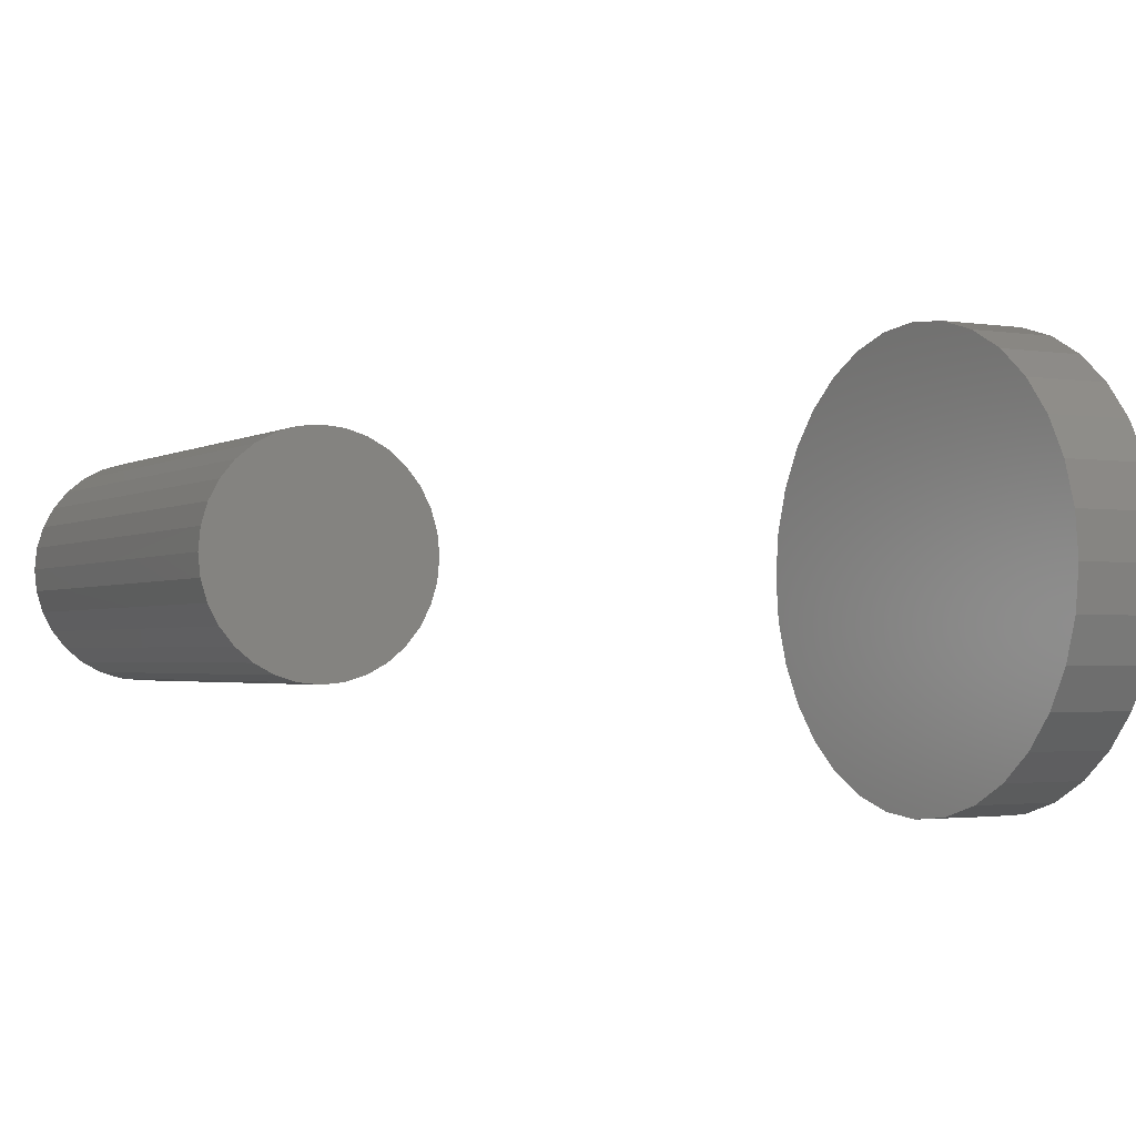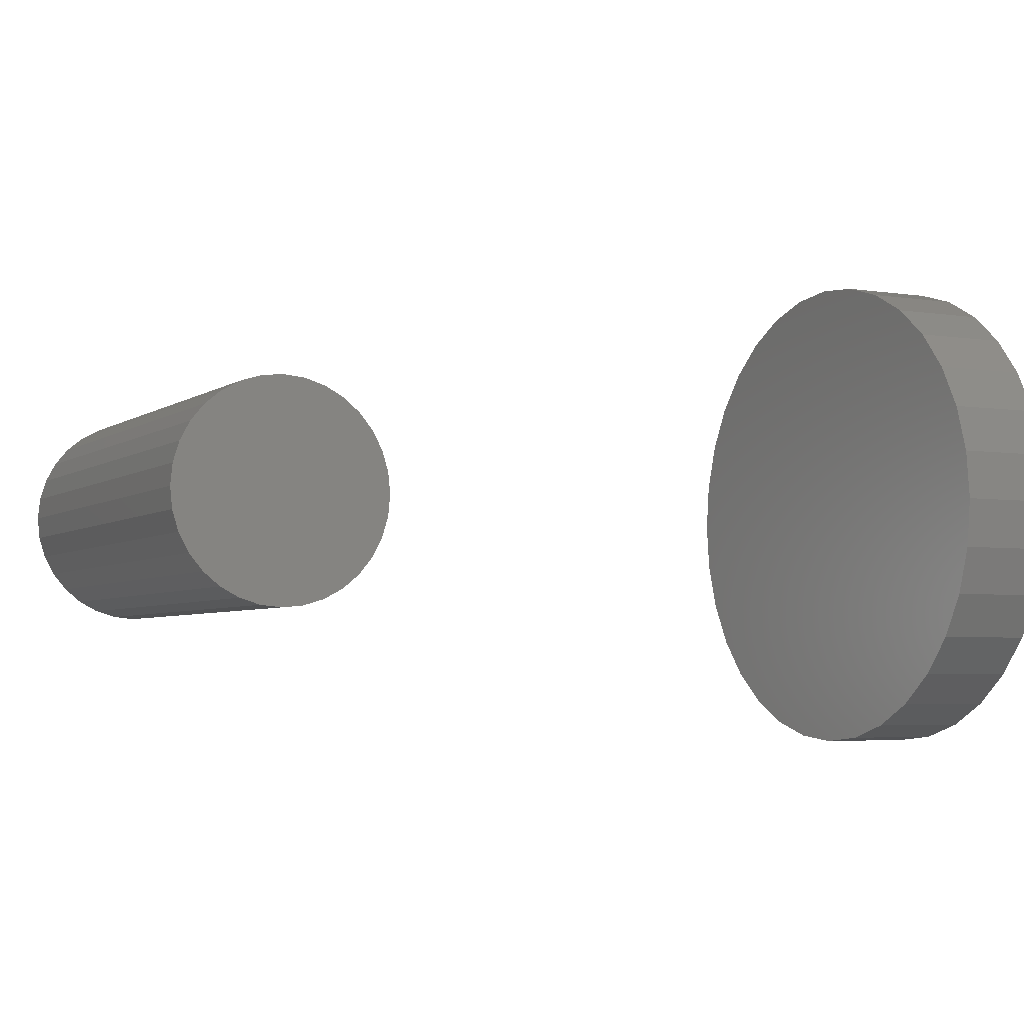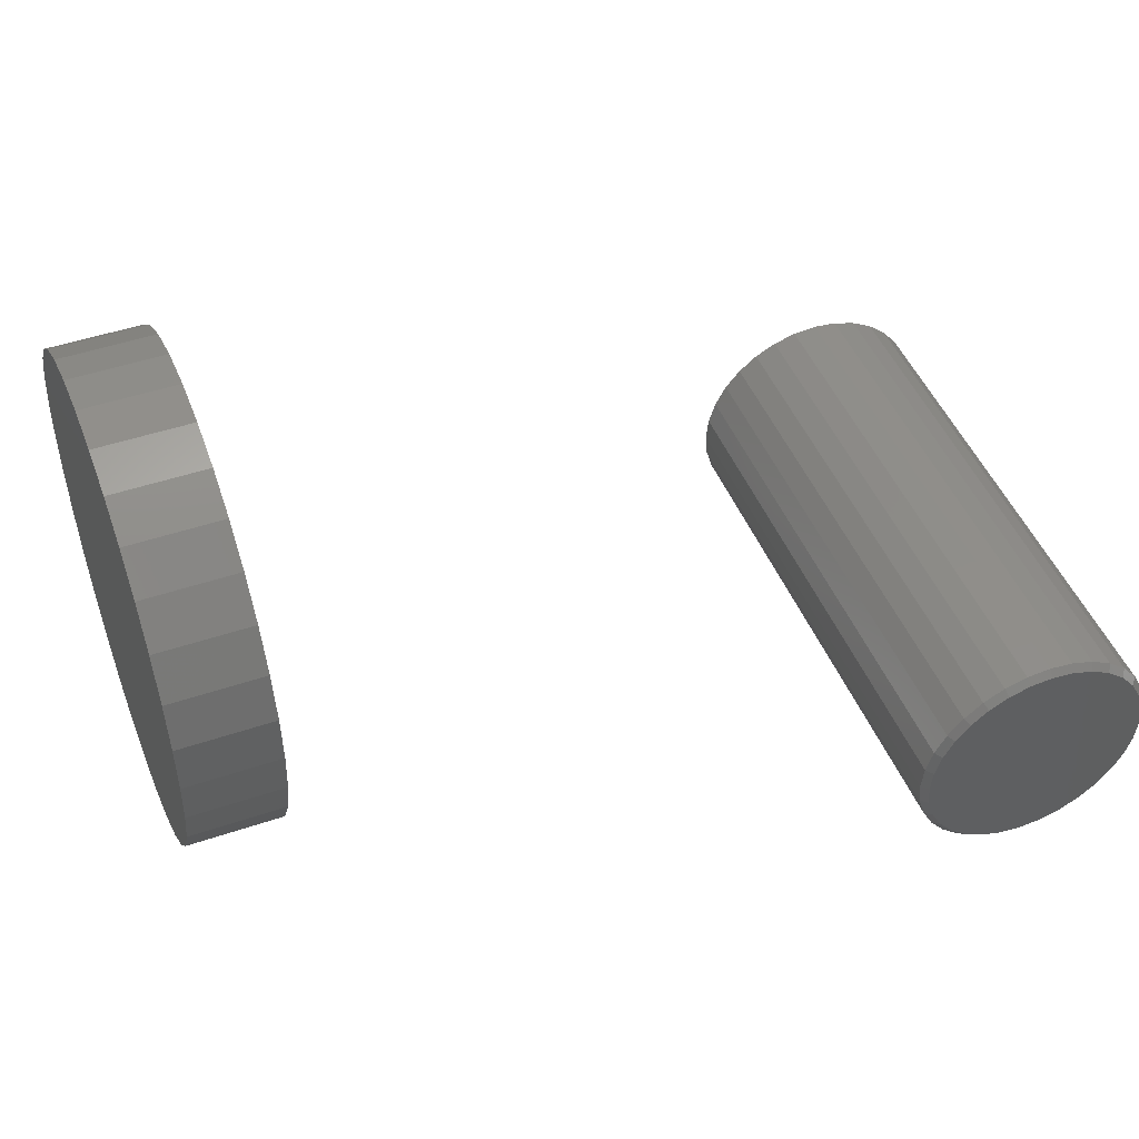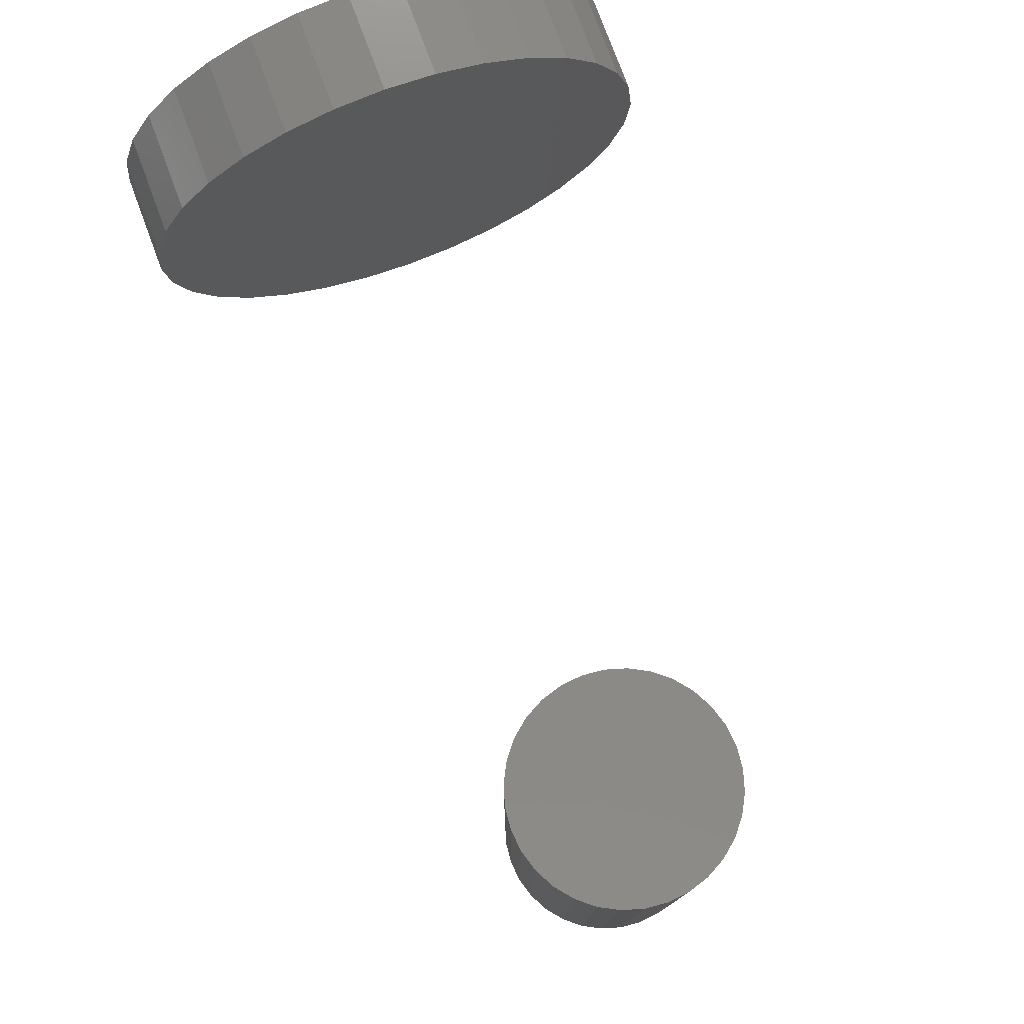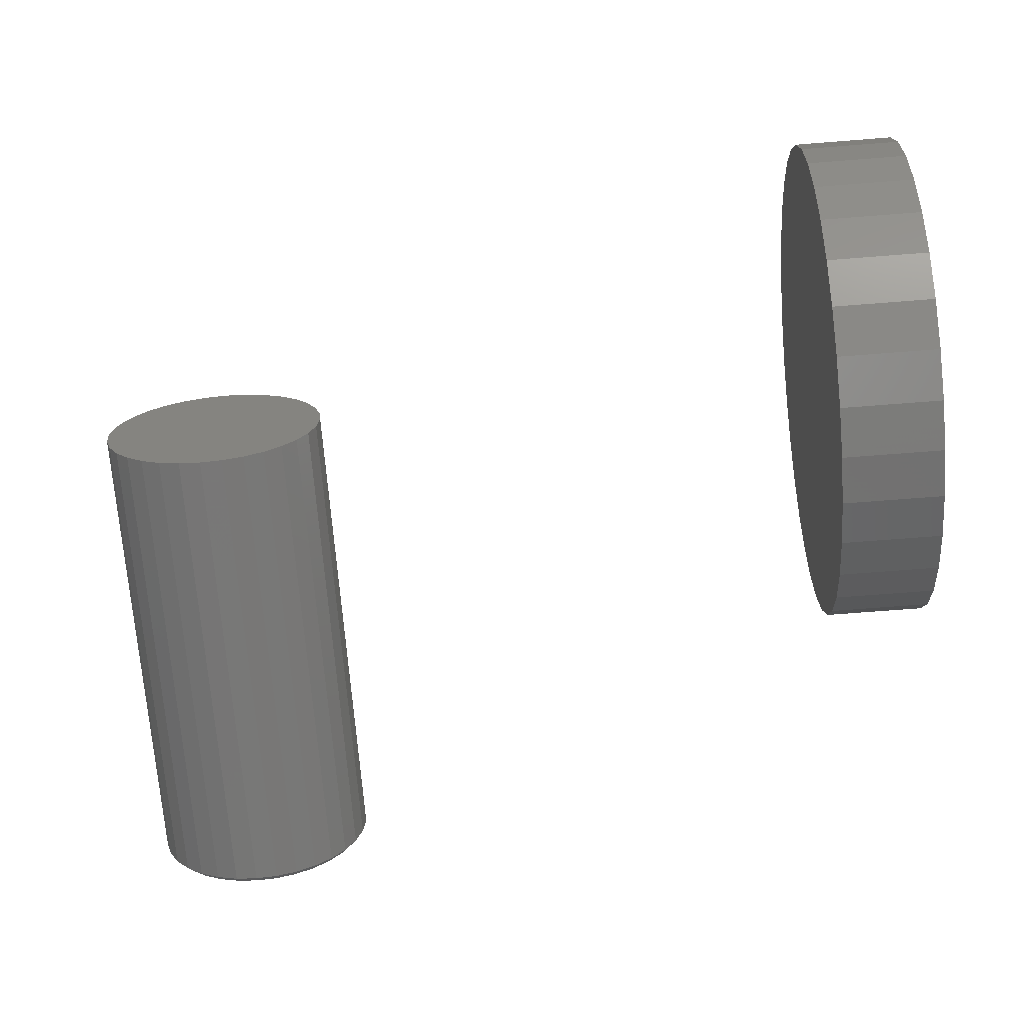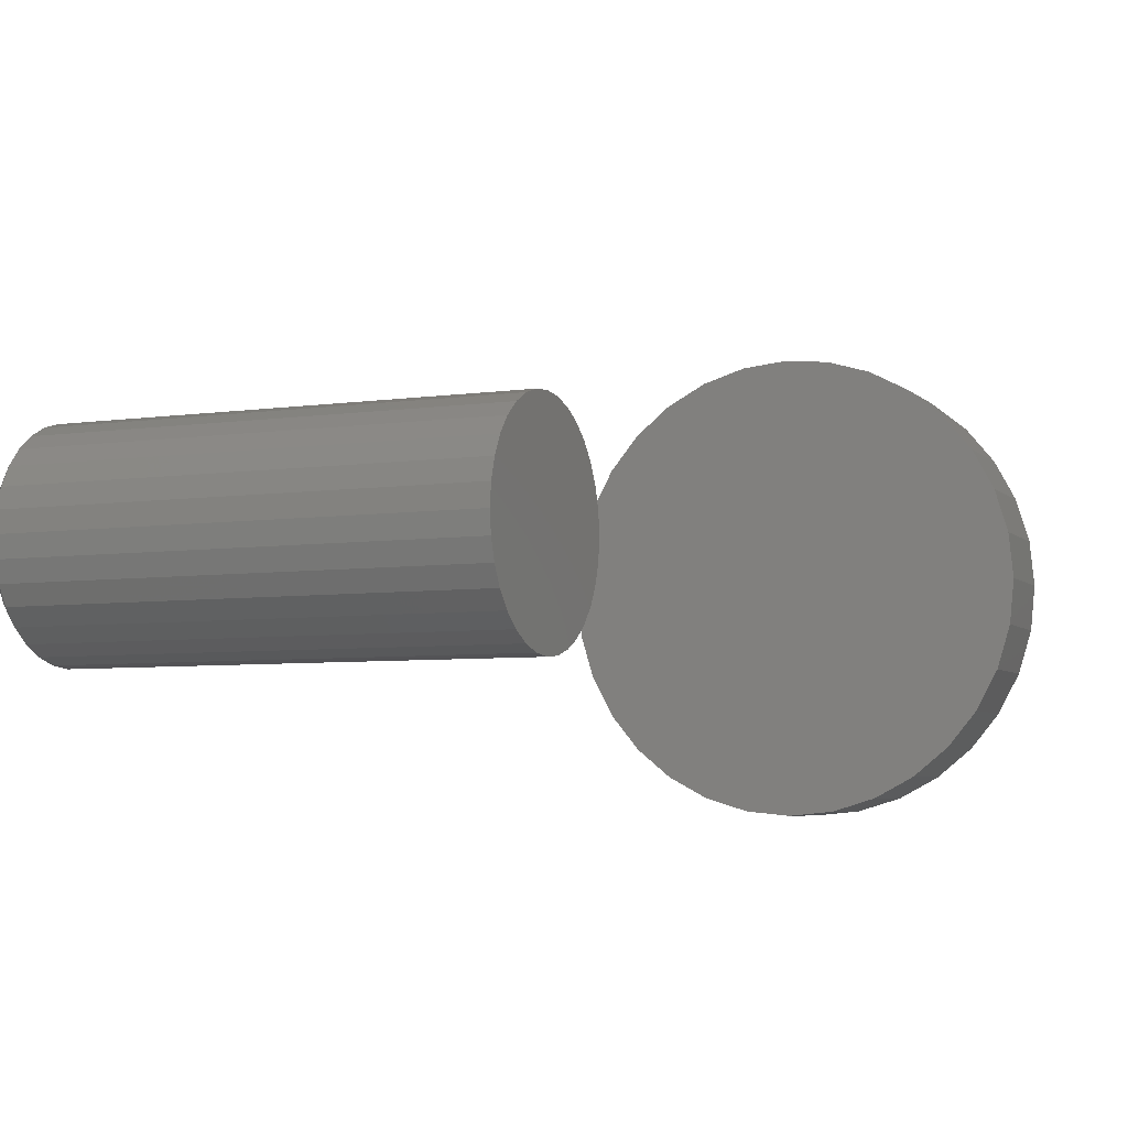
<metadata>
{"format":"stl","ext":"stl","renderer":"f3d","projection":"perspective","resolution":1024,"background":"white","views":[{"elev":-2.1,"azim":151.4,"up":"+Z"},{"elev":-4.3,"azim":153.2,"up":"+Z"},{"elev":46.9,"azim":-21.2,"up":"+Z"},{"elev":77.9,"azim":69.6,"up":"+Y"},{"elev":-69.5,"azim":-175.5,"up":"+Z"},{"elev":-5.6,"azim":113.6,"up":"+Z"}]}
</metadata>
<code>
# stl→obj: 160 verts, 312 faces
v -0.5 -0.05832 0.3097
v -0.5 0.0649 0.3097
v -0.5 0.003289 0.3158
v -0.5 0.1241 0.2918
v -0.5 -0.1176 0.2918
v -0.5 0.1787 0.2626
v -0.5 -0.1722 0.2626
v -0.5 0.2266 0.2233
v -0.5 -0.22 0.2233
v -0.5 0.2659 0.1754
v -0.5 -0.2593 0.1754
v -0.5 0.295 0.1208
v -0.5 -0.2885 0.1208
v -0.5 0.313 0.06161
v -0.5 -0.3064 0.06161
v -0.5 0.3191 -3.867e-17
v -0.5 -0.3125 3.867e-17
v -0.5 0.313 -0.06161
v -0.5 -0.3064 -0.06161
v -0.5 0.295 -0.1208
v -0.5 -0.2885 -0.1208
v -0.5 0.2659 -0.1754
v -0.5 -0.2593 -0.1754
v -0.5 0.2266 -0.2233
v -0.5 -0.22 -0.2233
v -0.5 0.1787 -0.2626
v -0.5 -0.1722 -0.2626
v -0.5 0.1241 -0.2918
v -0.5 -0.1176 -0.2918
v -0.5 0.0649 -0.3097
v -0.5 -0.05832 -0.3097
v -0.5 0.003289 -0.3158
v -0.625 0.003289 0.3158
v -0.625 0.0649 0.3097
v -0.625 -0.05832 0.3097
v -0.625 0.003289 -0.3158
v -0.625 -0.05832 -0.3097
v -0.625 0.0649 -0.3097
v -0.625 -0.1176 -0.2918
v -0.625 0.1241 -0.2918
v -0.625 -0.1722 -0.2626
v -0.625 0.1787 -0.2626
v -0.625 -0.22 -0.2233
v -0.625 0.2266 -0.2233
v -0.625 -0.2593 -0.1754
v -0.625 0.2659 -0.1754
v -0.625 -0.2885 -0.1208
v -0.625 0.295 -0.1208
v -0.625 -0.3064 -0.06161
v -0.625 0.313 -0.06161
v -0.625 -0.3125 3.867e-17
v -0.625 0.3191 -3.867e-17
v -0.625 -0.3064 0.06161
v -0.625 0.313 0.06161
v -0.625 -0.2885 0.1208
v -0.625 0.295 0.1208
v -0.625 -0.2593 0.1754
v -0.625 0.2659 0.1754
v -0.625 -0.22 0.2233
v -0.625 0.2266 0.2233
v -0.625 -0.1722 0.2626
v -0.625 0.1787 0.2626
v -0.625 -0.1176 0.2918
v -0.625 0.1241 0.2918
v 0.2825 -0.625 0.1376
v 0.3359 -0.625 0.1376
v 0.3092 -0.625 0.1402
v 0.2568 -0.625 0.1298
v 0.3616 -0.625 0.1298
v 0.3616 -0.625 -0.1232
v 0.2825 -0.625 -0.131
v 0.3359 -0.625 -0.131
v 0.3092 -0.625 -0.1336
v 0.3853 -0.625 0.1171
v 0.2331 -0.625 0.1171
v 0.406 -0.625 0.1001
v 0.2124 -0.625 0.1001
v 0.4231 -0.625 0.07936
v 0.1954 -0.625 0.07936
v 0.4357 -0.625 0.05569
v 0.1827 -0.625 0.05569
v 0.4435 -0.625 0.03
v 0.1749 -0.625 0.03
v 0.4461 -0.625 0.003289
v 0.1723 -0.625 0.003289
v 0.4435 -0.625 -0.02342
v 0.1749 -0.625 -0.02342
v 0.4357 -0.625 -0.04911
v 0.1827 -0.625 -0.04911
v 0.4231 -0.625 -0.07278
v 0.1954 -0.625 -0.07278
v 0.406 -0.625 -0.09353
v 0.2124 -0.625 -0.09353
v 0.3853 -0.625 -0.1106
v 0.2331 -0.625 -0.1106
v 0.2568 -0.625 -0.1232
v 0.4539 1.271e-16 0.003289
v 0.4539 -0.6172 0.003289
v 0.4512 1.252e-16 -0.02495
v 0.4512 -0.6172 -0.02495
v 0.4429 1.228e-16 -0.0521
v 0.4429 -0.6172 -0.0521
v 0.4296 1.199e-16 -0.07712
v 0.4296 -0.6172 -0.07712
v 0.4116 1.167e-16 -0.09905
v 0.4116 -0.6172 -0.09905
v 0.3896 1.133e-16 -0.1171
v 0.3896 -0.6172 -0.1171
v 0.3646 1.097e-16 -0.1304
v 0.3646 -0.6172 -0.1304
v 0.3374 1.063e-16 -0.1387
v 0.3374 -0.6172 -0.1387
v 0.3092 1.03e-16 -0.1414
v 0.3092 -0.6172 -0.1414
v 0.281 1e-16 -0.1387
v 0.281 -0.6172 -0.1387
v 0.2538 9.745e-17 -0.1304
v 0.2538 -0.6172 -0.1304
v 0.2288 9.541e-17 -0.1171
v 0.2288 -0.6172 -0.1171
v 0.2069 9.398e-17 -0.09905
v 0.2069 -0.6172 -0.09905
v 0.1889 9.32e-17 -0.07712
v 0.1889 -0.6172 -0.07712
v 0.1755 9.31e-17 -0.0521
v 0.1755 -0.6172 -0.0521
v 0.1673 9.369e-17 -0.02495
v 0.1673 -0.6172 -0.02495
v 0.1645 9.495e-17 0.003289
v 0.1645 -0.6172 0.003289
v 0.1673 9.683e-17 0.03153
v 0.1673 -0.6172 0.03153
v 0.1755 9.925e-17 0.05868
v 0.1755 -0.6172 0.05868
v 0.1889 1.021e-16 0.0837
v 0.1889 -0.6172 0.0837
v 0.2069 1.053e-16 0.1056
v 0.2069 -0.6172 0.1056
v 0.2288 1.088e-16 0.1236
v 0.2288 -0.6172 0.1236
v 0.2538 1.123e-16 0.137
v 0.2538 -0.6172 0.137
v 0.281 1.158e-16 0.1452
v 0.281 -0.6172 0.1452
v 0.3092 1.191e-16 0.148
v 0.3092 -0.6172 0.148
v 0.3374 1.22e-16 0.1452
v 0.3374 -0.6172 0.1452
v 0.3646 1.246e-16 0.137
v 0.3646 -0.6172 0.137
v 0.3896 1.266e-16 0.1236
v 0.3896 -0.6172 0.1236
v 0.4116 1.281e-16 0.1056
v 0.4116 -0.6172 0.1056
v 0.4296 1.288e-16 0.0837
v 0.4296 -0.6172 0.0837
v 0.4429 1.289e-16 0.05868
v 0.4429 -0.6172 0.05868
v 0.4512 1.284e-16 0.03153
v 0.4512 -0.6172 0.03153
f 1 2 3
f 2 1 4
f 4 1 5
f 4 5 6
f 6 5 7
f 6 7 8
f 8 7 9
f 8 9 10
f 10 9 11
f 10 11 12
f 12 11 13
f 12 13 14
f 14 13 15
f 14 15 16
f 16 15 17
f 16 17 18
f 18 17 19
f 18 19 20
f 20 19 21
f 20 21 22
f 22 21 23
f 22 23 24
f 24 23 25
f 24 25 26
f 26 25 27
f 26 27 28
f 28 27 29
f 28 29 30
f 30 29 31
f 30 31 32
f 33 34 35
f 36 37 38
f 38 37 39
f 38 39 40
f 40 39 41
f 40 41 42
f 42 41 43
f 42 43 44
f 44 43 45
f 44 45 46
f 46 45 47
f 46 47 48
f 48 47 49
f 48 49 50
f 50 49 51
f 50 51 52
f 52 51 53
f 52 53 54
f 54 53 55
f 54 55 56
f 56 55 57
f 56 57 58
f 58 57 59
f 58 59 60
f 60 59 61
f 60 61 62
f 62 61 63
f 62 63 64
f 64 63 35
f 64 35 34
f 52 16 50
f 50 16 18
f 50 18 48
f 48 18 20
f 48 20 46
f 46 20 22
f 46 22 44
f 44 22 24
f 44 24 42
f 42 24 26
f 42 26 40
f 40 26 28
f 40 28 38
f 38 28 30
f 38 30 36
f 36 30 32
f 36 32 37
f 37 32 31
f 37 31 39
f 39 31 29
f 39 29 41
f 41 29 27
f 41 27 43
f 43 27 25
f 43 25 45
f 45 25 23
f 45 23 47
f 47 23 21
f 47 21 49
f 49 21 19
f 49 19 51
f 51 19 17
f 51 17 53
f 53 17 15
f 53 15 55
f 55 15 13
f 55 13 57
f 57 13 11
f 57 11 59
f 59 11 9
f 59 9 61
f 61 9 7
f 61 7 63
f 63 7 5
f 63 5 35
f 35 5 1
f 35 1 33
f 33 1 3
f 33 3 34
f 34 3 2
f 34 2 64
f 64 2 4
f 64 4 62
f 62 4 6
f 62 6 60
f 60 6 8
f 60 8 58
f 58 8 10
f 58 10 56
f 56 10 12
f 56 12 54
f 54 12 14
f 54 14 52
f 52 14 16
f 65 66 67
f 66 65 68
f 66 68 69
f 70 71 72
f 72 71 73
f 69 68 74
f 74 68 75
f 74 75 76
f 76 75 77
f 76 77 78
f 78 77 79
f 78 79 80
f 80 79 81
f 80 81 82
f 82 81 83
f 82 83 84
f 84 83 85
f 84 85 86
f 86 85 87
f 86 87 88
f 88 87 89
f 88 89 90
f 90 89 91
f 90 91 92
f 92 91 93
f 92 93 94
f 94 93 95
f 94 95 70
f 70 95 96
f 70 96 71
f 97 98 99
f 99 98 100
f 99 100 101
f 101 100 102
f 101 102 103
f 103 102 104
f 103 104 105
f 105 104 106
f 105 106 107
f 107 106 108
f 107 108 109
f 109 108 110
f 109 110 111
f 111 110 112
f 111 112 113
f 113 112 114
f 113 114 115
f 115 114 116
f 115 116 117
f 117 116 118
f 117 118 119
f 119 118 120
f 119 120 121
f 121 120 122
f 121 122 123
f 123 122 124
f 123 124 125
f 125 124 126
f 125 126 127
f 127 126 128
f 127 128 129
f 129 128 130
f 129 130 131
f 131 130 132
f 131 132 133
f 133 132 134
f 133 134 135
f 135 134 136
f 135 136 137
f 137 136 138
f 137 138 139
f 139 138 140
f 139 140 141
f 141 140 142
f 141 142 143
f 143 142 144
f 143 144 145
f 145 144 146
f 145 146 147
f 147 146 148
f 147 148 149
f 149 148 150
f 149 150 151
f 151 150 152
f 151 152 153
f 153 152 154
f 153 154 155
f 155 154 156
f 155 156 157
f 157 156 158
f 157 158 159
f 159 158 160
f 159 160 97
f 97 160 98
f 84 86 98
f 86 100 98
f 130 128 85
f 128 87 85
f 128 126 89
f 87 128 89
f 124 122 91
f 91 126 124
f 89 126 91
f 120 118 96
f 95 120 96
f 95 93 120
f 116 114 71
f 71 118 116
f 96 118 71
f 112 110 70
f 72 112 70
f 72 73 112
f 108 106 94
f 94 110 108
f 70 110 94
f 104 102 88
f 90 104 88
f 90 92 104
f 86 102 100
f 88 102 86
f 93 91 122
f 122 120 93
f 73 71 114
f 114 112 73
f 92 94 106
f 106 104 92
f 85 83 130
f 83 132 130
f 98 160 84
f 160 82 84
f 160 158 80
f 82 160 80
f 156 154 78
f 78 158 156
f 80 158 78
f 152 150 69
f 74 152 69
f 74 76 152
f 148 146 66
f 66 150 148
f 69 150 66
f 144 142 68
f 65 144 68
f 65 67 144
f 140 138 75
f 75 142 140
f 68 142 75
f 136 134 81
f 79 136 81
f 79 77 136
f 83 134 132
f 81 134 83
f 76 78 154
f 154 152 76
f 67 66 146
f 146 144 67
f 77 75 138
f 138 136 77
f 145 147 143
f 141 143 147
f 149 141 147
f 111 115 109
f 113 115 111
f 115 117 109
f 109 117 119
f 109 119 107
f 107 119 121
f 107 121 105
f 105 121 123
f 105 123 103
f 103 123 125
f 103 125 101
f 101 125 127
f 101 127 99
f 99 127 129
f 99 129 97
f 97 129 131
f 97 131 159
f 159 131 133
f 159 133 157
f 157 133 135
f 157 135 155
f 155 135 137
f 155 137 153
f 153 137 139
f 153 139 151
f 151 139 141
f 151 141 149

</code>
